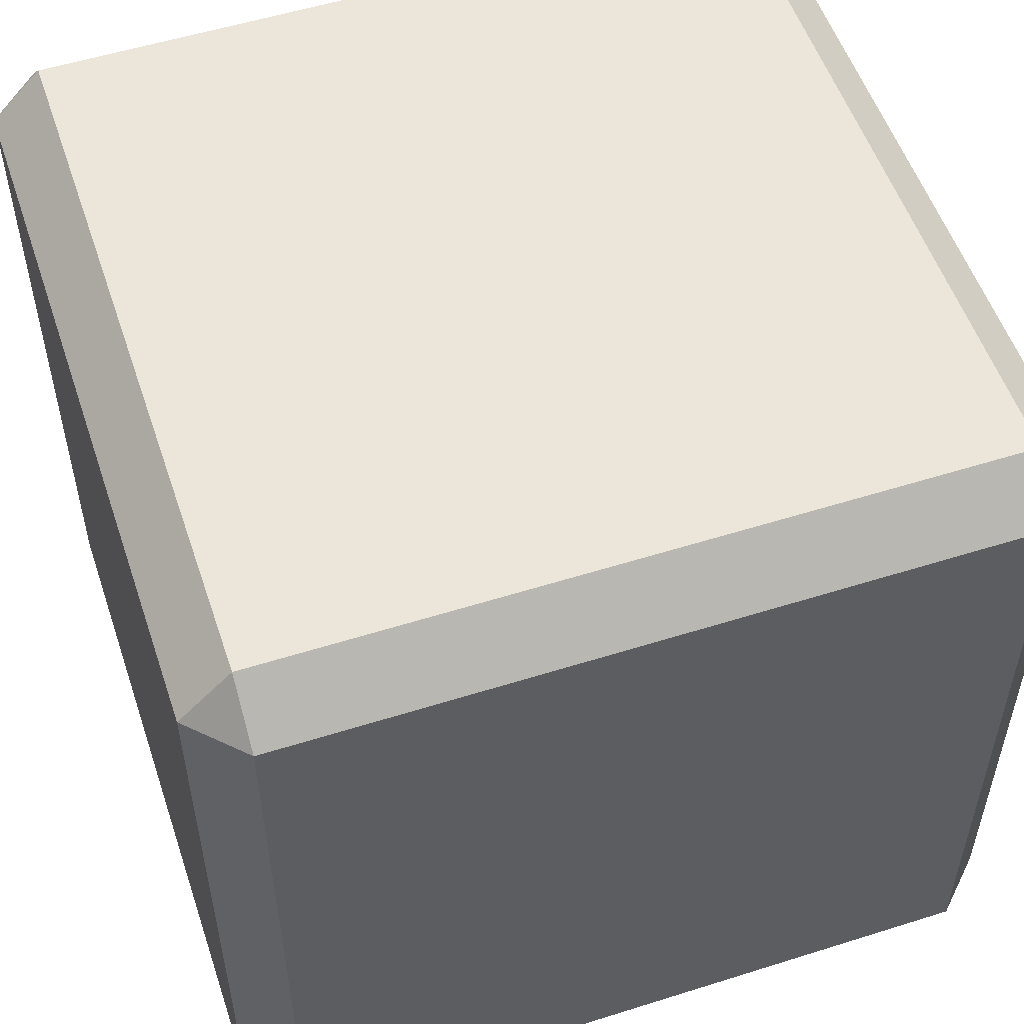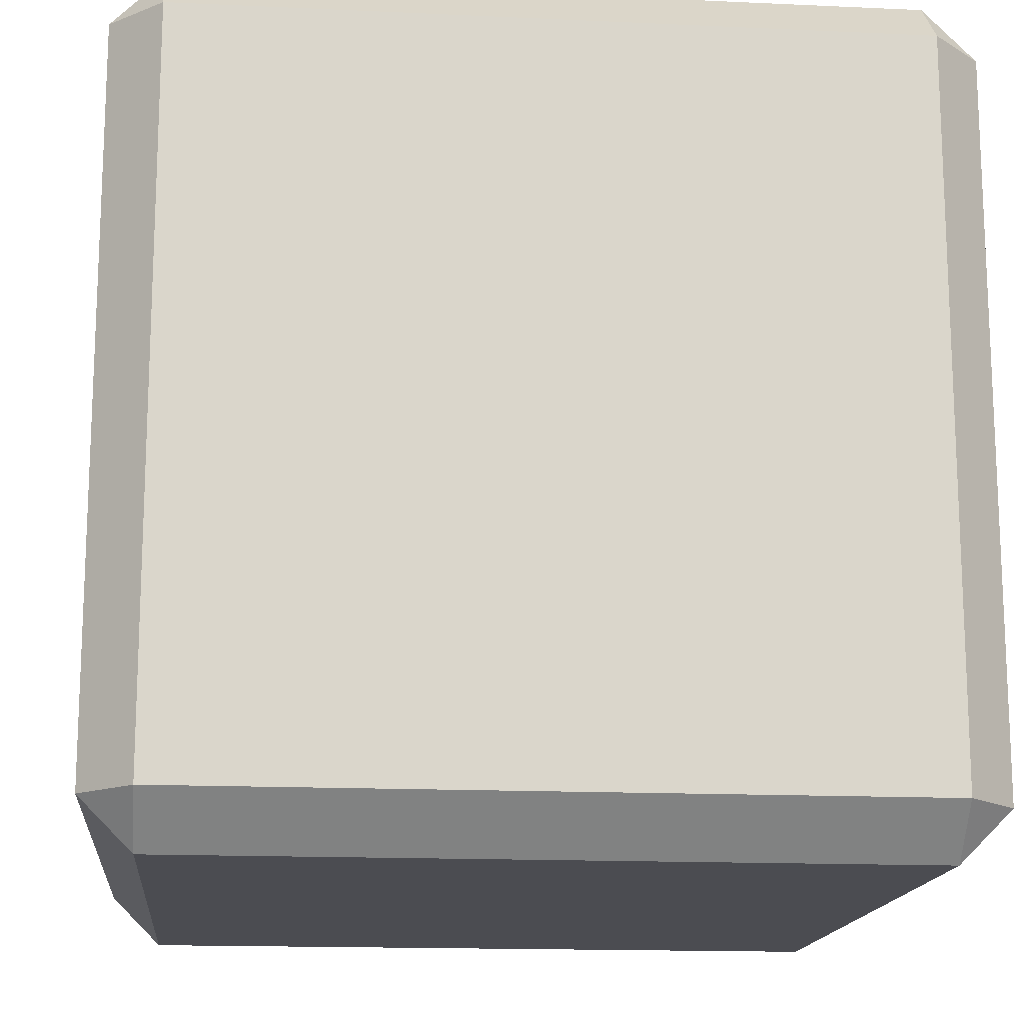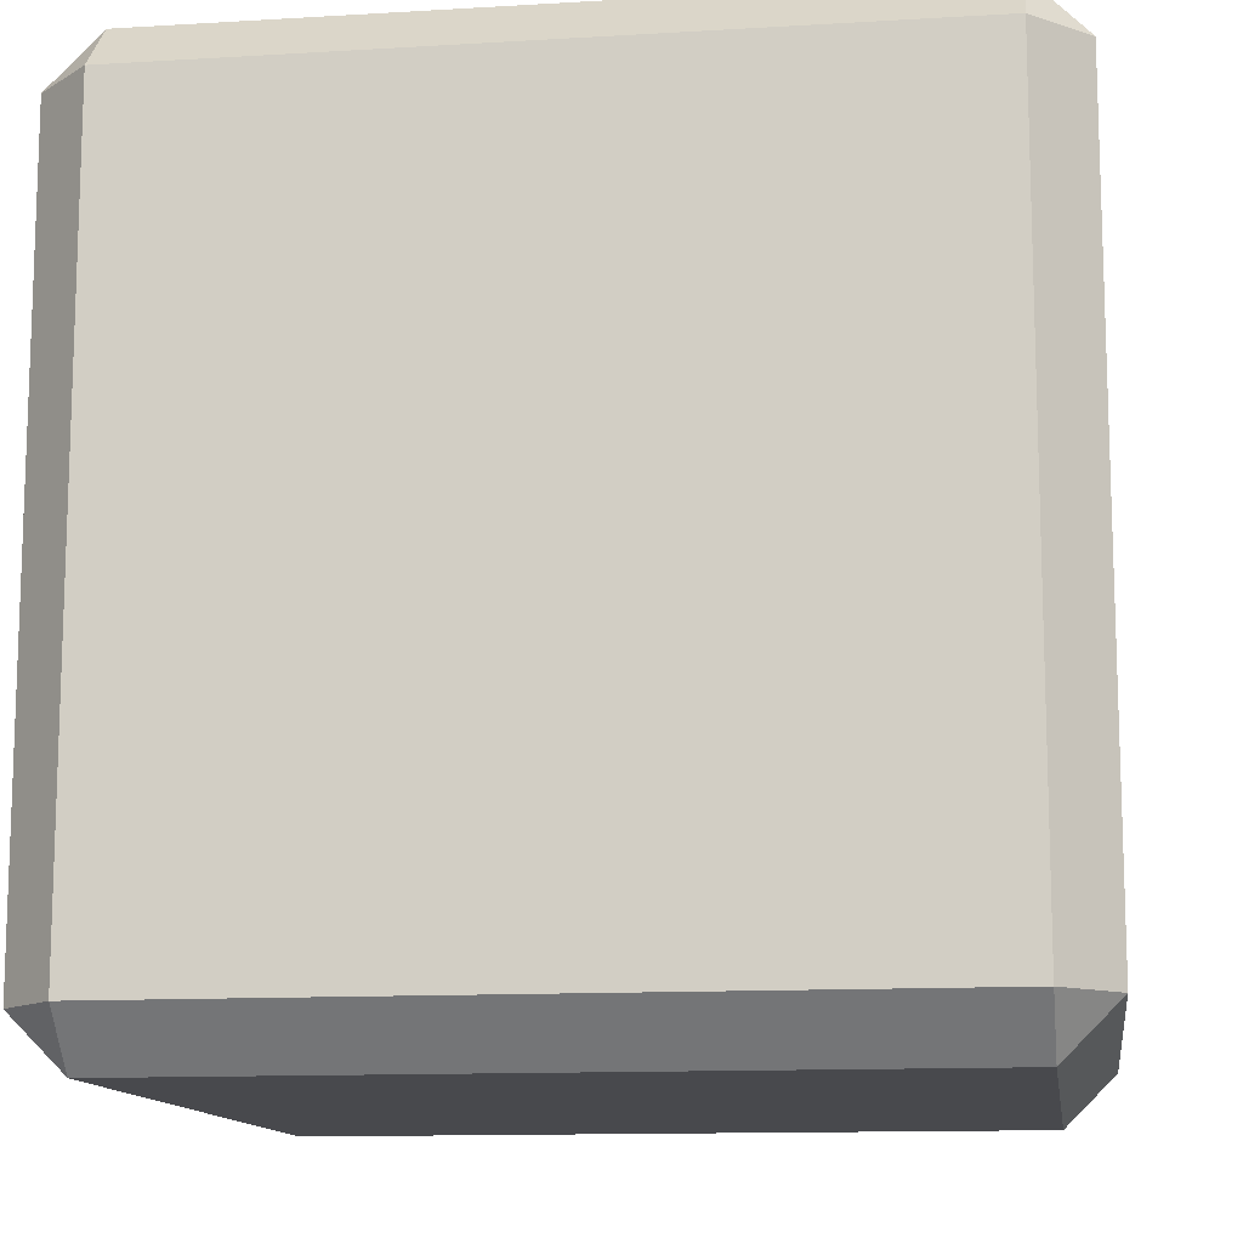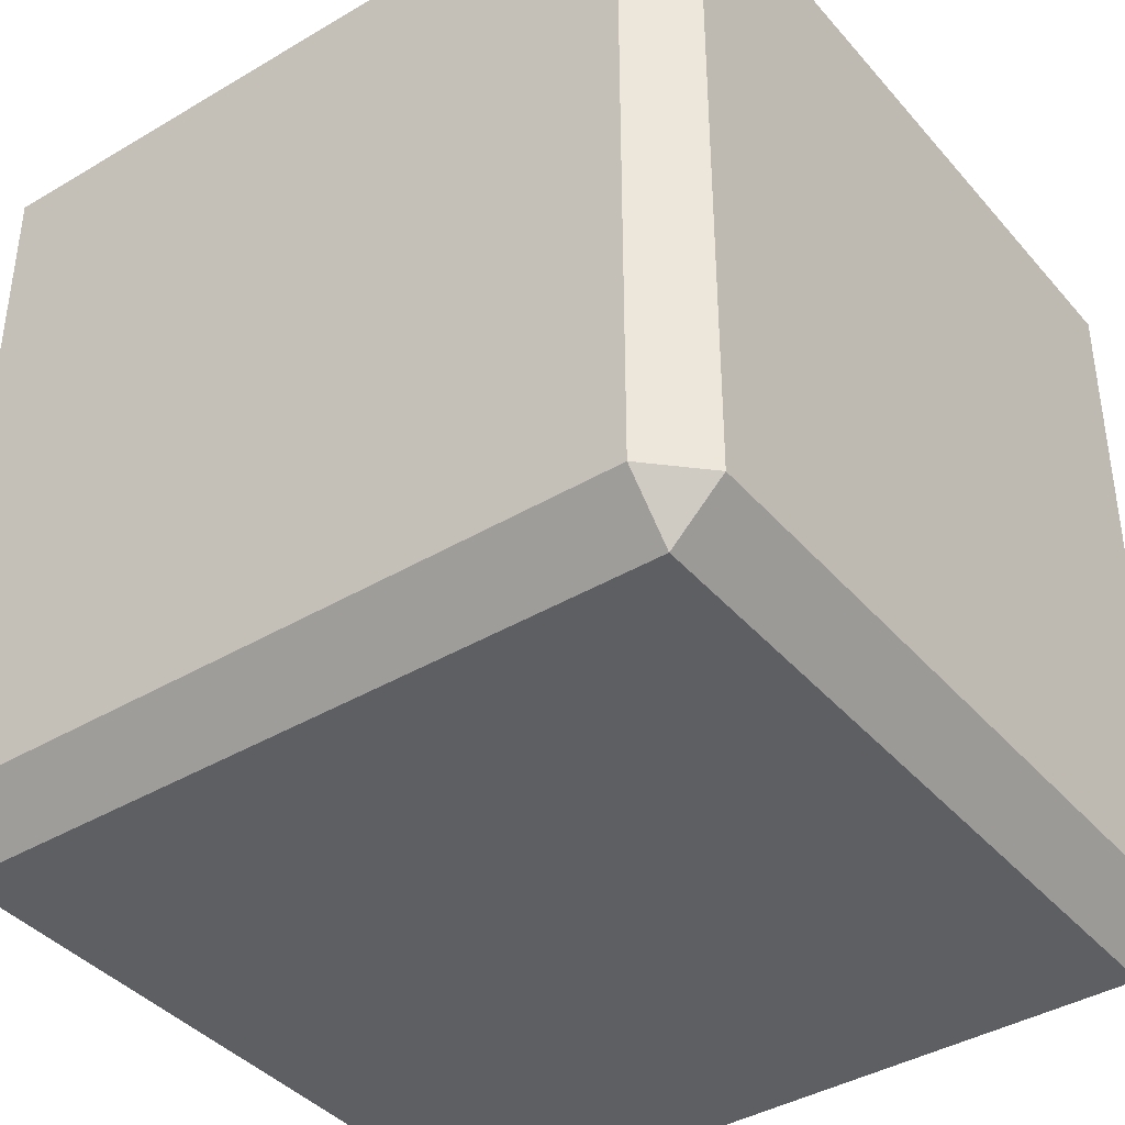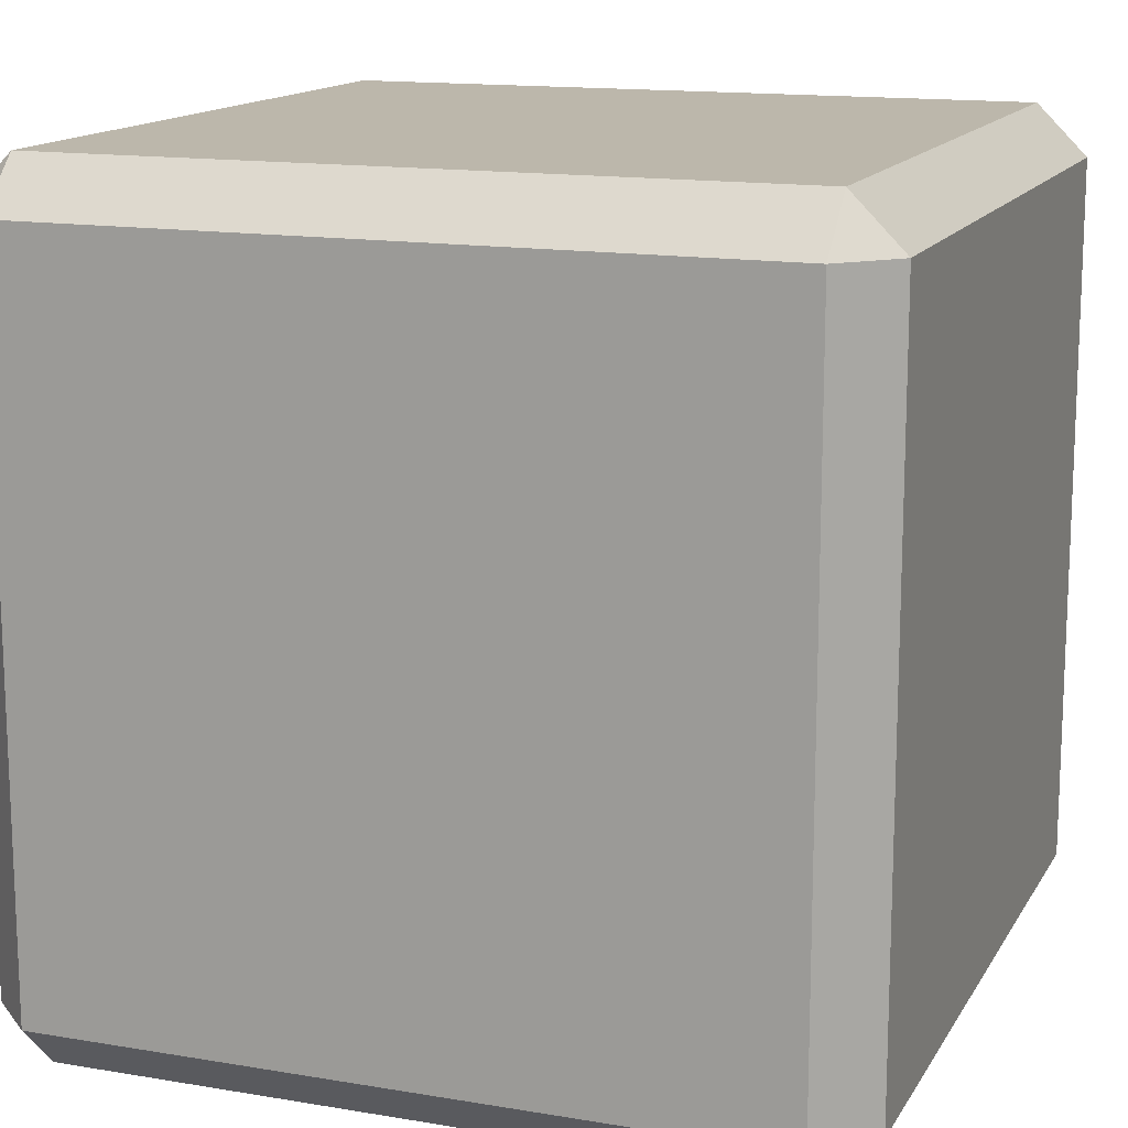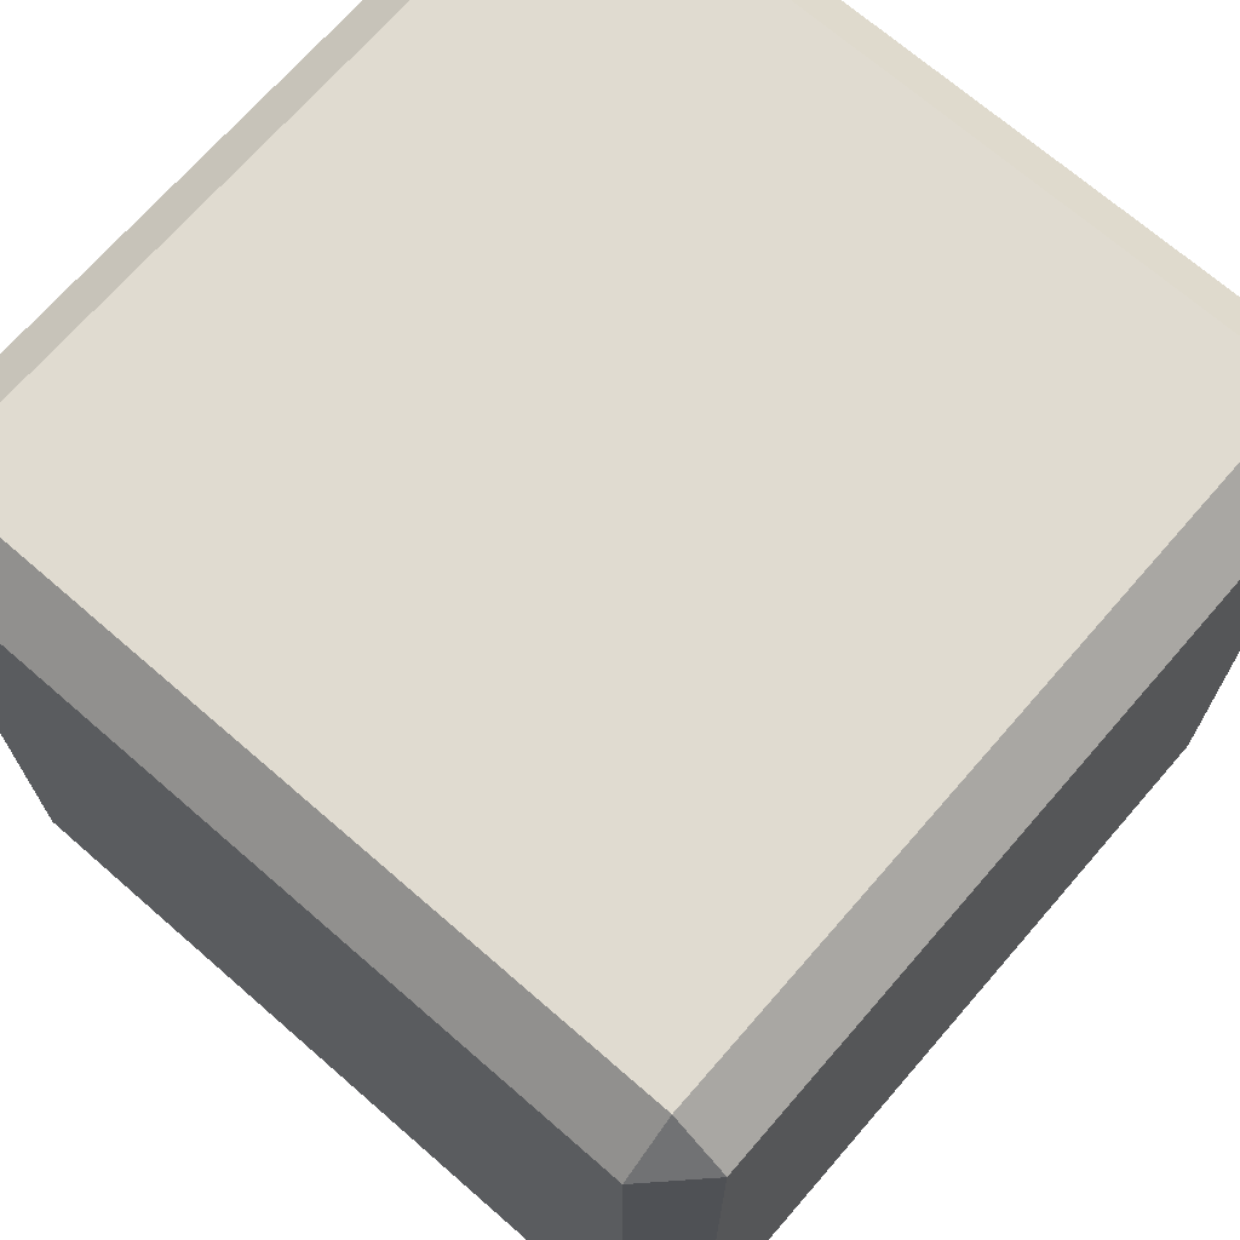
<metadata>
{"format":"obj","ext":"obj","renderer":"f3d","projection":"perspective","resolution":1024,"background":"white","views":[{"elev":54.3,"azim":161.5,"up":"+Y"},{"elev":-15.4,"azim":174.4,"up":"+Z"},{"elev":-12.5,"azim":8.0,"up":"+Z"},{"elev":-39.9,"azim":126.3,"up":"+Y"},{"elev":14.3,"azim":20.3,"up":"+Y"},{"elev":70.1,"azim":-139.0,"up":"+Y"}]}
</metadata>
<code>
o cube
v 0.4375 0.5 -0.4375
v 0.4375 -0.4375 0.5
v 0.4375 0.4375 -0.5
v -0.4375 0.5 -0.4375
v -0.4375 -0.4375 0.5
v -0.4375 0.4375 -0.5
v -0.4375 0.5 0.4375
v 0.4375 0.5 0.4375
v 0.4375 0.4375 0.5
v -0.4375 0.4375 0.5
v 0.4375 -0.4375 -0.5
v -0.4375 -0.4375 -0.5
v 0.4375 -0.5 -0.4375
v -0.4375 -0.5 -0.4375
v -0.4375 -0.5 0.4375
v 0.4375 -0.5 0.4375
v 0.5 0.4375 0.4375
v 0.5 0.4375 -0.4375
v 0.5 -0.4375 0.4375
v 0.5 -0.4375 -0.4375
v -0.5 0.4375 -0.4375
v -0.5 0.4375 0.4375
v -0.5 -0.4375 0.4375
v -0.5 -0.4375 -0.4375
f 4 1 3 6
f 4 7 8 1
f 2 9 10 5
f 9 8 7 10
f 3 11 12 6
f 11 13 14 12
f 5 15 16 2
f 15 14 13 16
f 8 17 18 1
f 17 19 20 18
f 19 16 13 20
f 20 11 3 18
f 4 21 22 7
f 15 23 24 14
f 21 24 23 22
f 12 24 21 6
f 23 5 10 22
f 2 19 17 9
f 7 22 10
f 4 6 21
f 3 1 18
f 17 8 9
f 12 14 24
f 11 20 13
f 19 2 16
f 5 23 15

</code>
